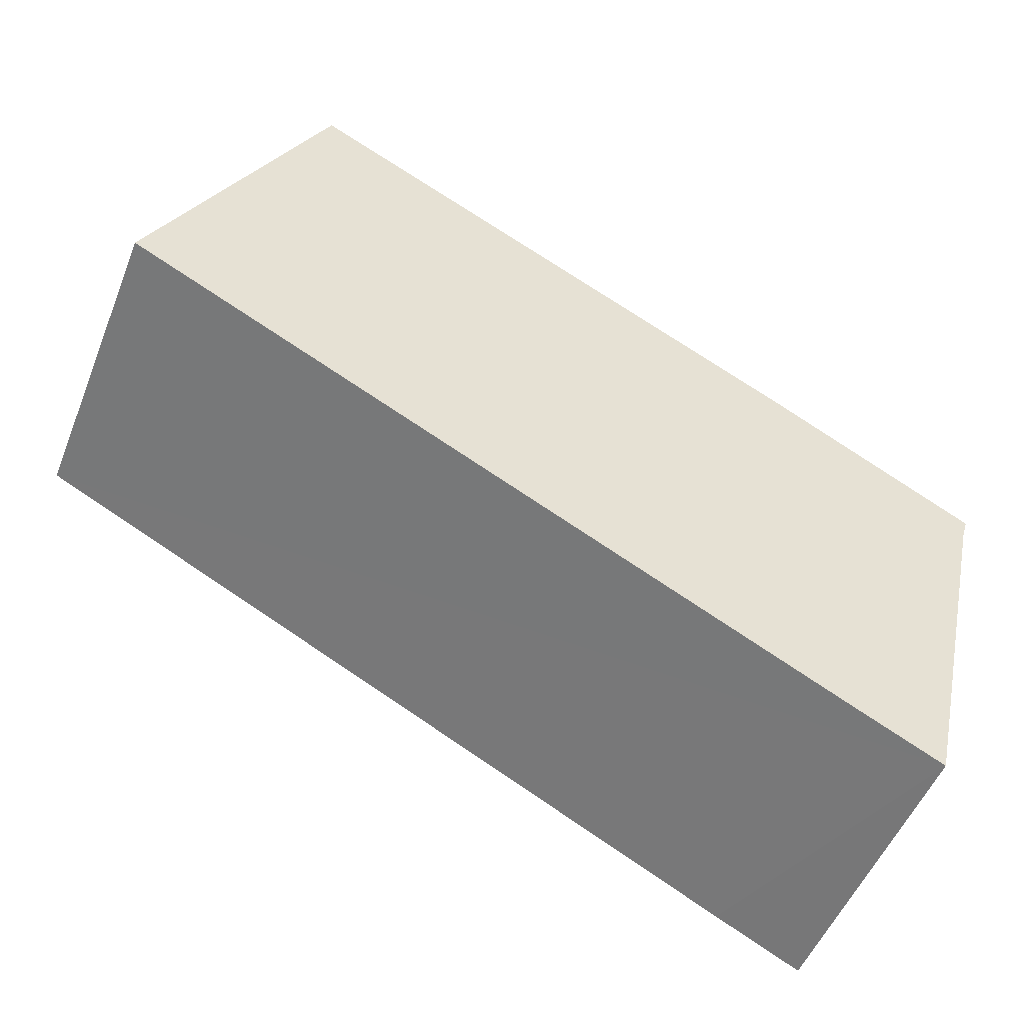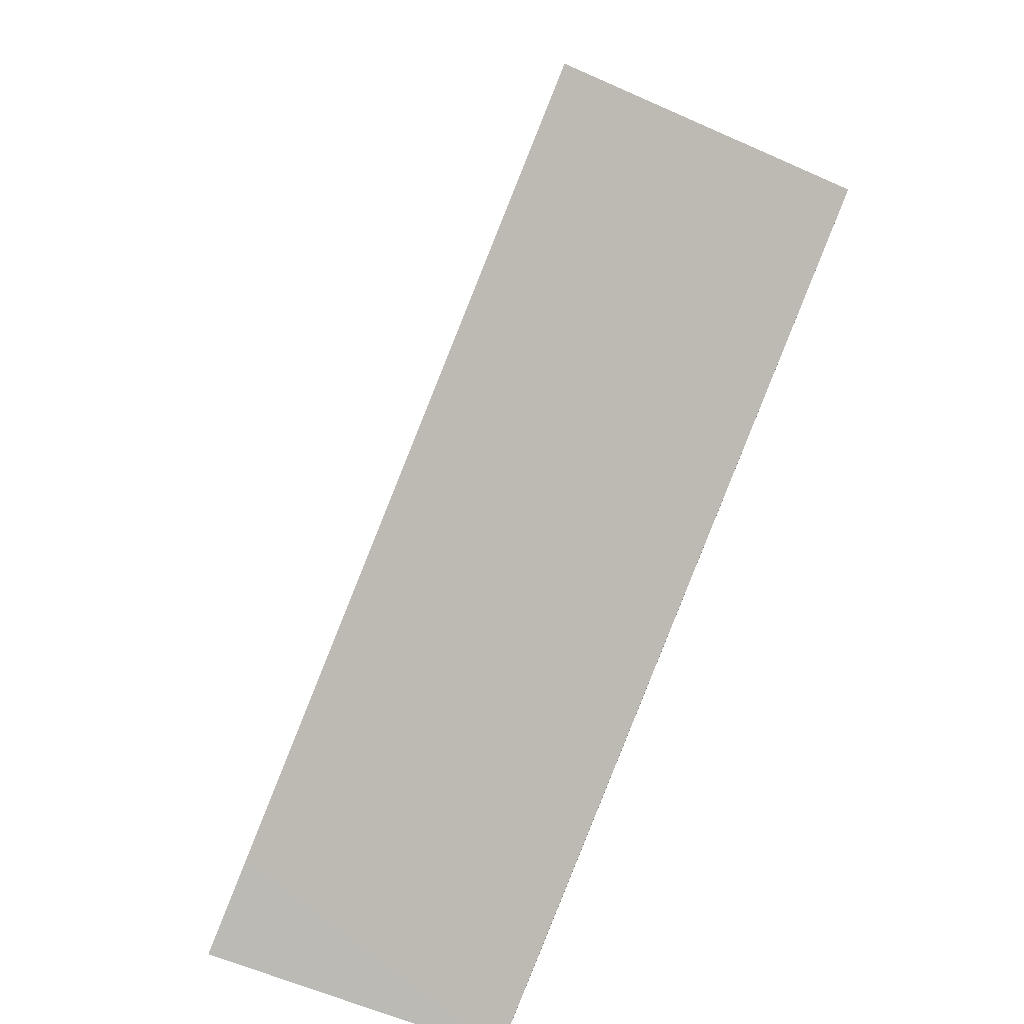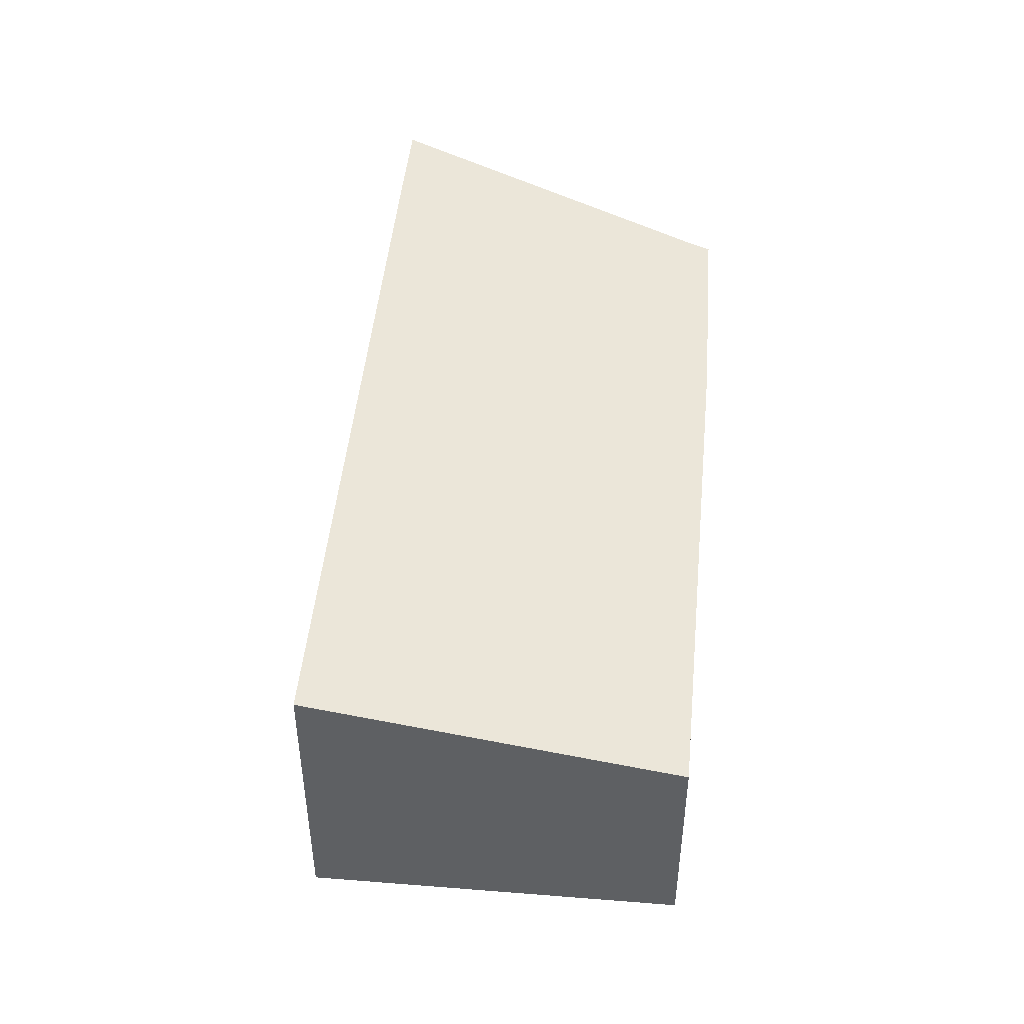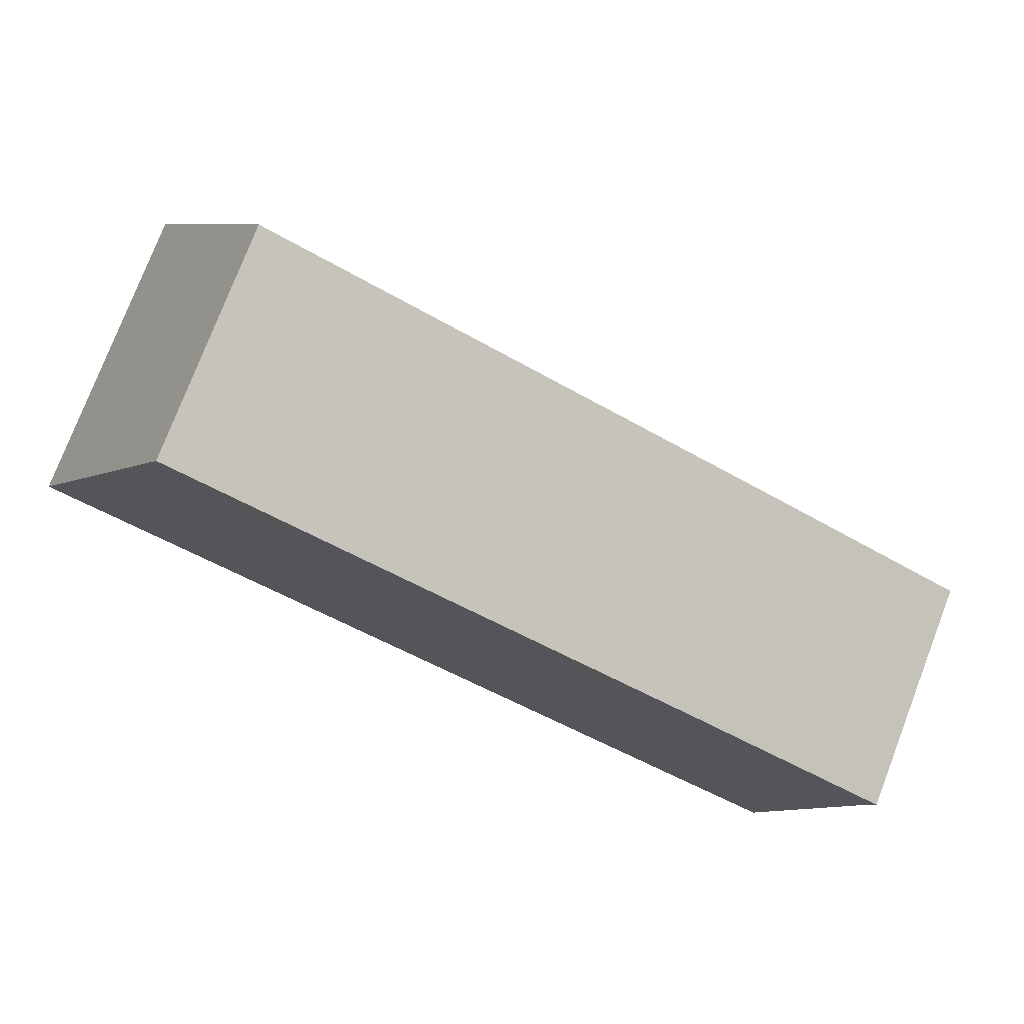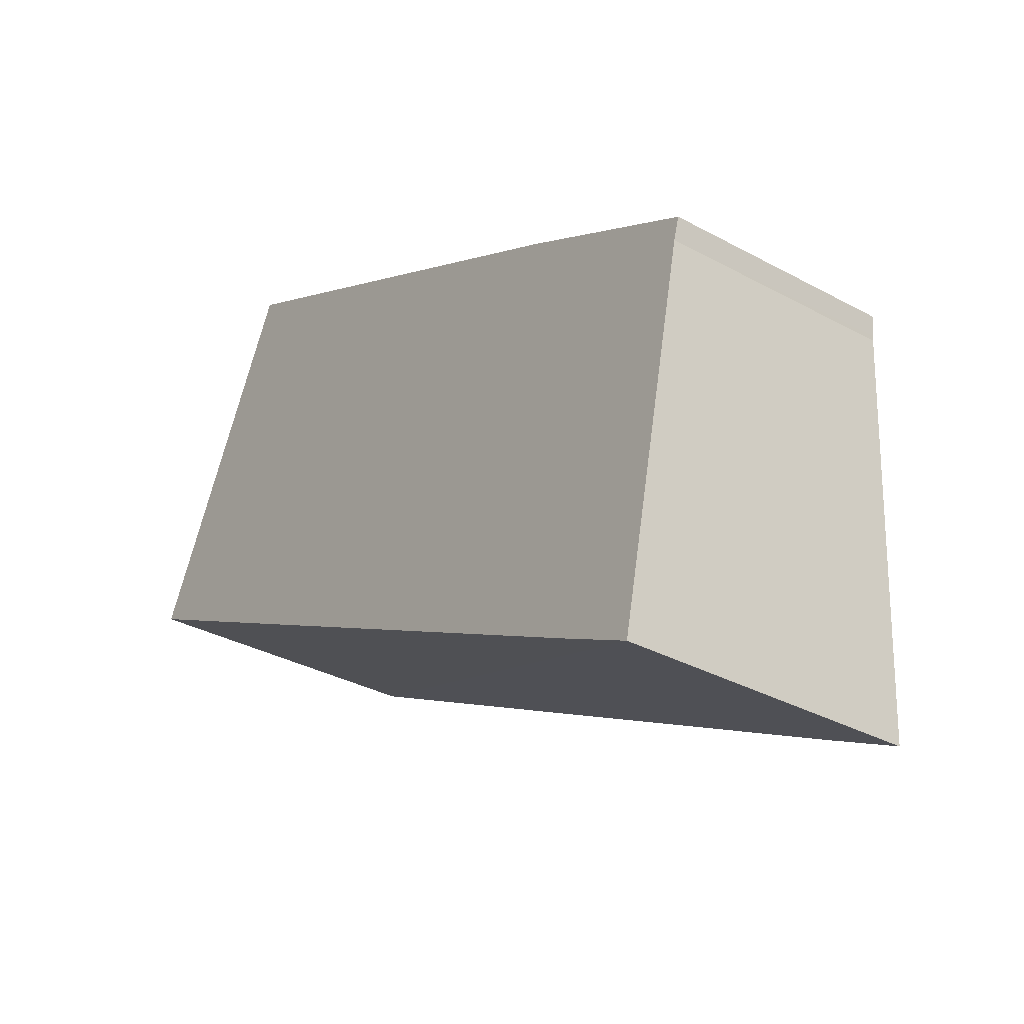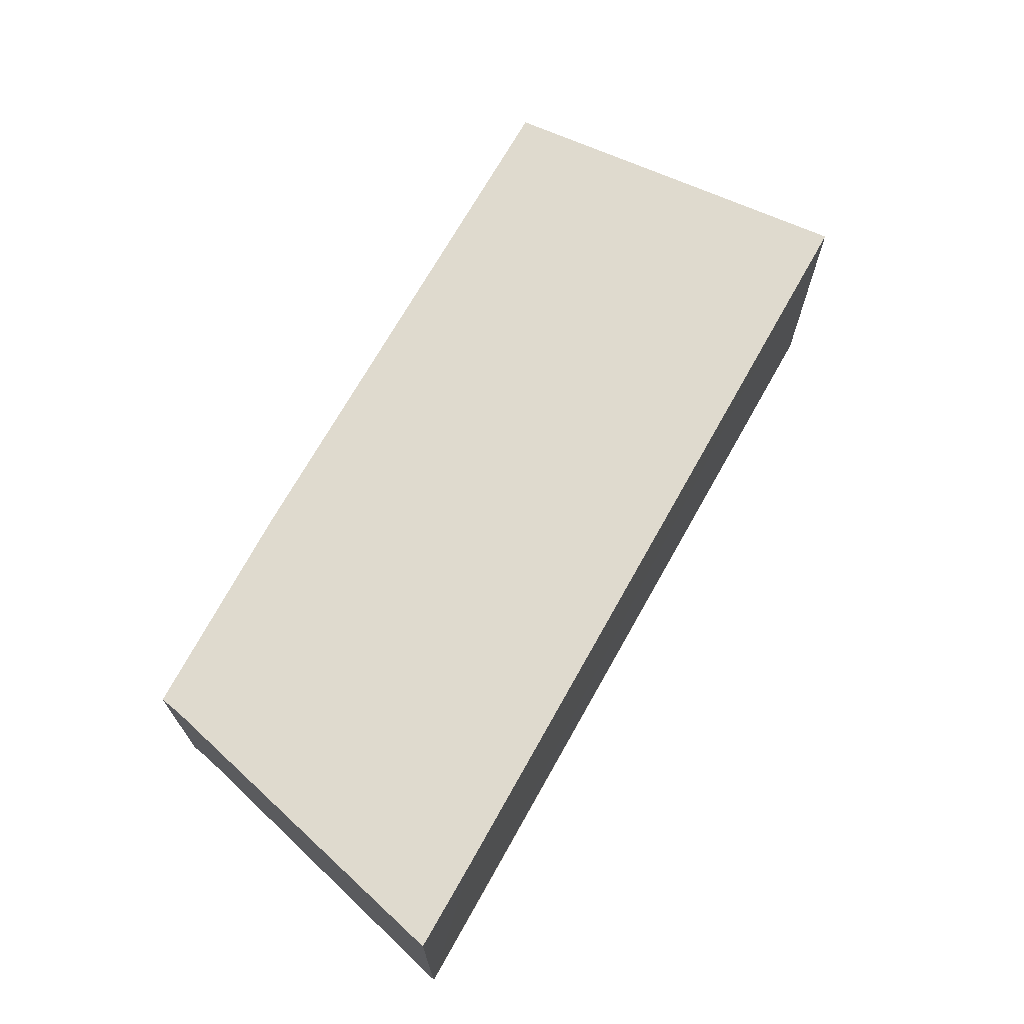
<metadata>
{"format":"obj","ext":"obj","renderer":"f3d","projection":"perspective","resolution":1024,"background":"white","views":[{"elev":-51.2,"azim":-21.4,"up":"+Z"},{"elev":-59.1,"azim":-114.7,"up":"+Z"},{"elev":47.0,"azim":-57.7,"up":"+Y"},{"elev":76.6,"azim":21.0,"up":"+Z"},{"elev":-33.7,"azim":53.5,"up":"+Z"},{"elev":70.8,"azim":146.2,"up":"+Y"}]}
</metadata>
<code>
v  5.814 7.67 11.35
v  11.81 10.02 -6.01
v  0 10.02 6.134e-16
v  22.83 7.66 2.766
v  23.86 10.02 -12.14
v  29.57 7.689 -0.83
v  23.89 10.02 -12.15
v  29.35 7.826 -1.555
v  26.66 10.02 -13.54
v  29.39 7.799 -1.416
v  26.66 8.288e-16 -13.54
v  0 0 0
v  23.89 7.442e-16 -12.15
v  23.86 7.434e-16 -12.14
v  11.81 3.68e-16 -6.01
v  5.814 -6.947e-16 11.35
v  22.83 -1.694e-16 2.766
v  29.57 5.082e-17 -0.83
v  29.35 9.522e-17 -1.555
v  29.39 8.67e-17 -1.416
g defaultobject
f 1 2 3
f 2 1 4
f 2 4 5
f 5 4 6
f 5 6 7
f 7 6 8
f 7 8 9
f 8 6 10
f 11 7 9
f 7 11 5
f 5 11 2
f 2 11 3
f 3 11 12
f 12 11 13
f 12 13 14
f 12 14 15
f 12 1 3
f 1 12 16
f 16 4 1
f 4 16 17
f 4 18 6
f 18 4 17
f 8 11 9
f 11 8 19
f 10 19 8
f 19 10 6
f 19 6 18
f 19 18 20
f 17 20 18
f 20 17 19
f 19 17 11
f 11 17 16
f 11 16 13
f 13 16 12
f 13 12 14
f 14 12 15

</code>
